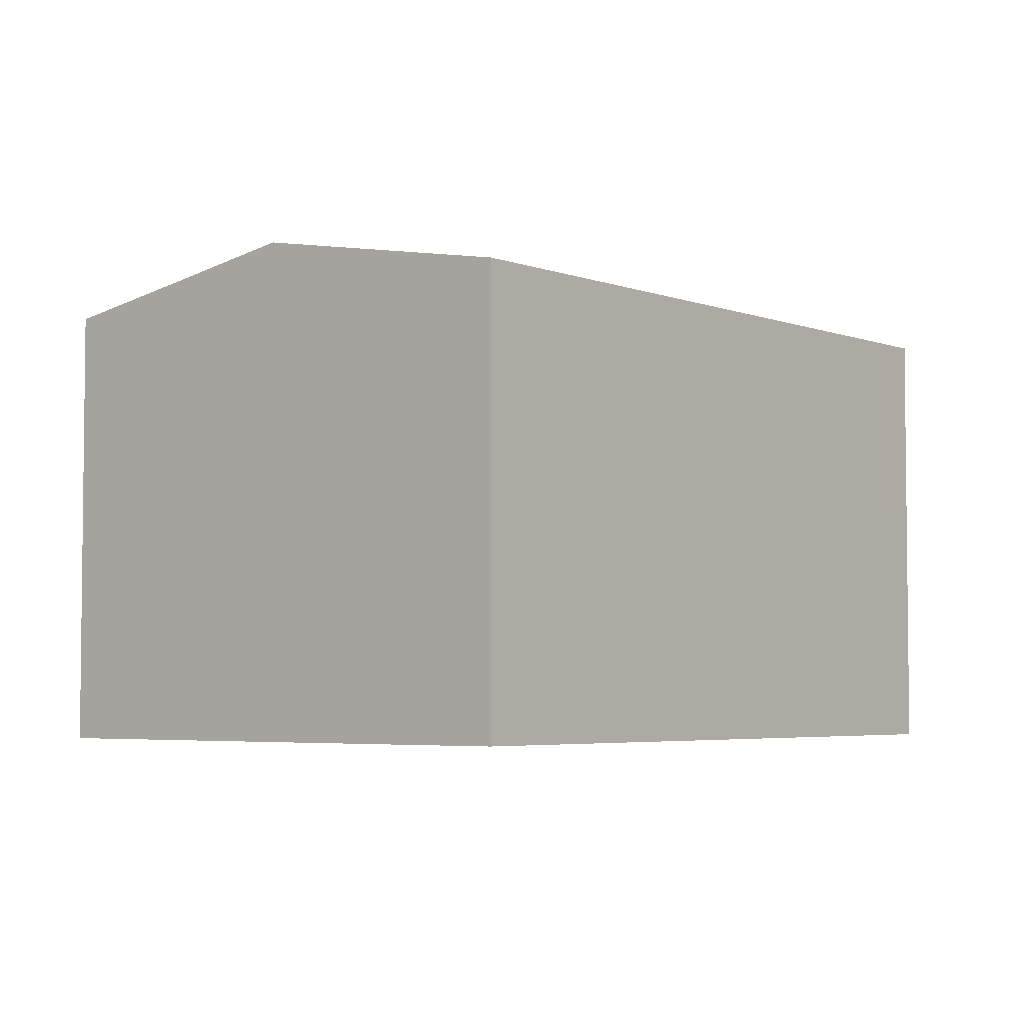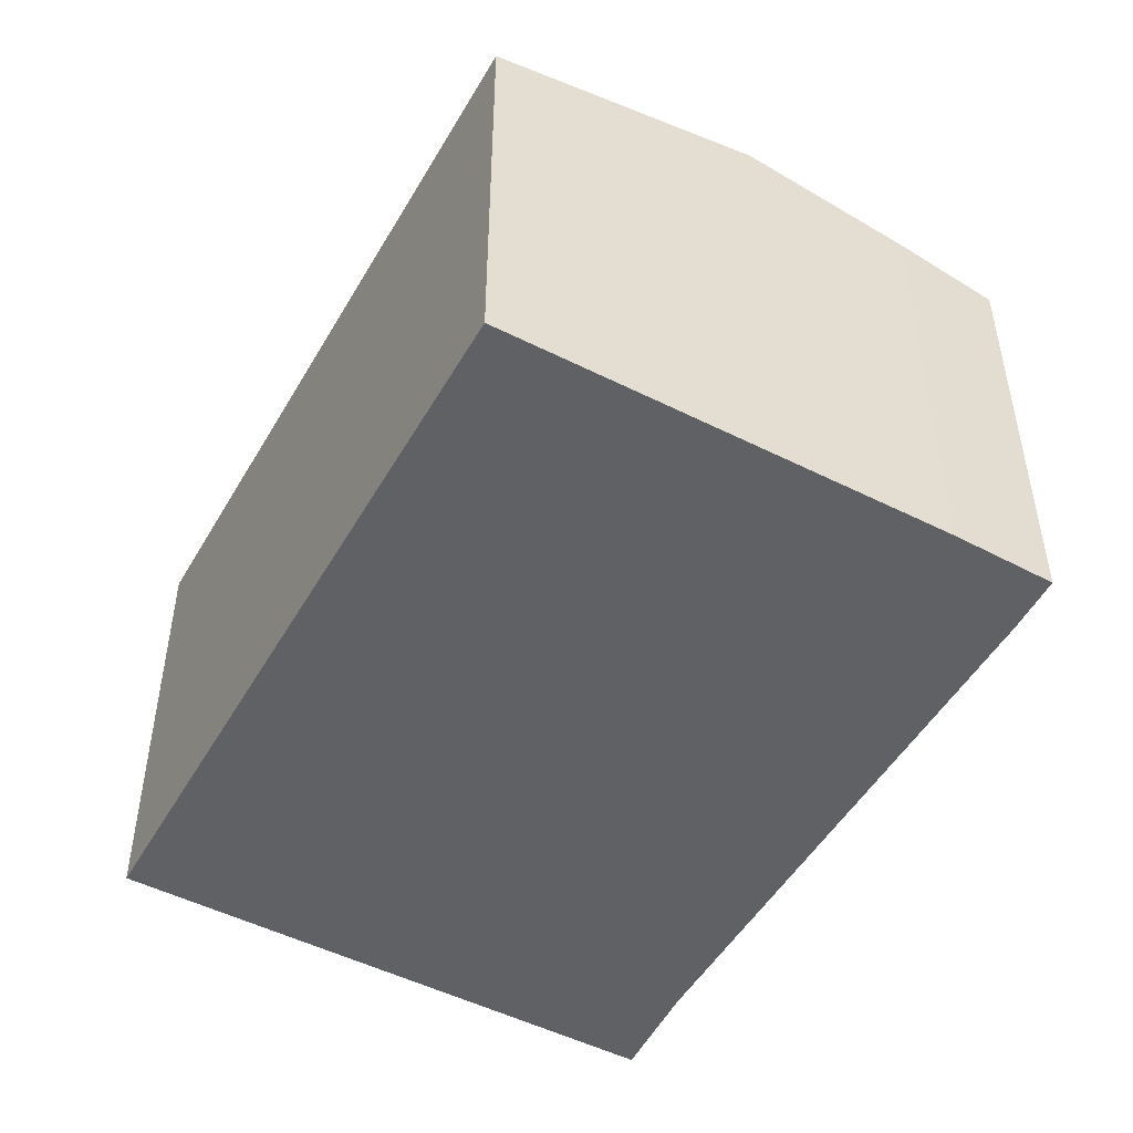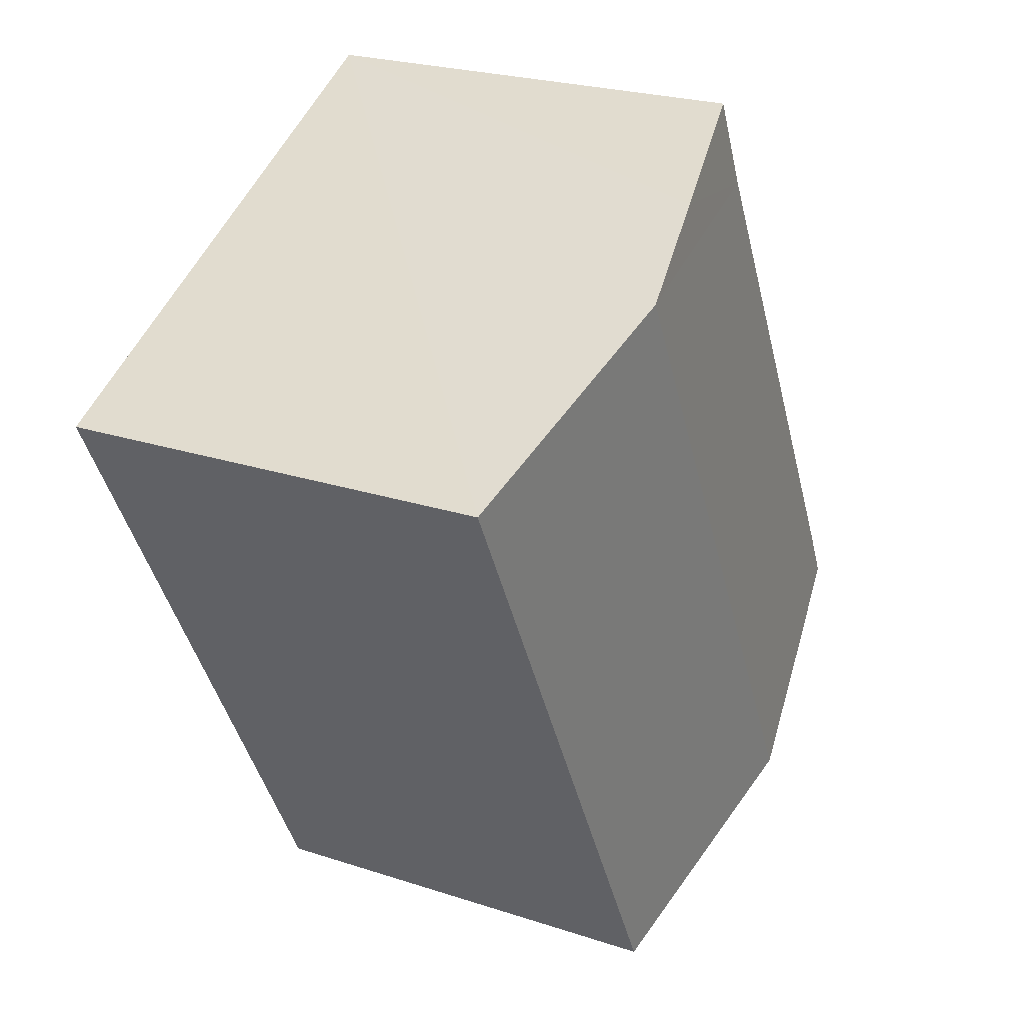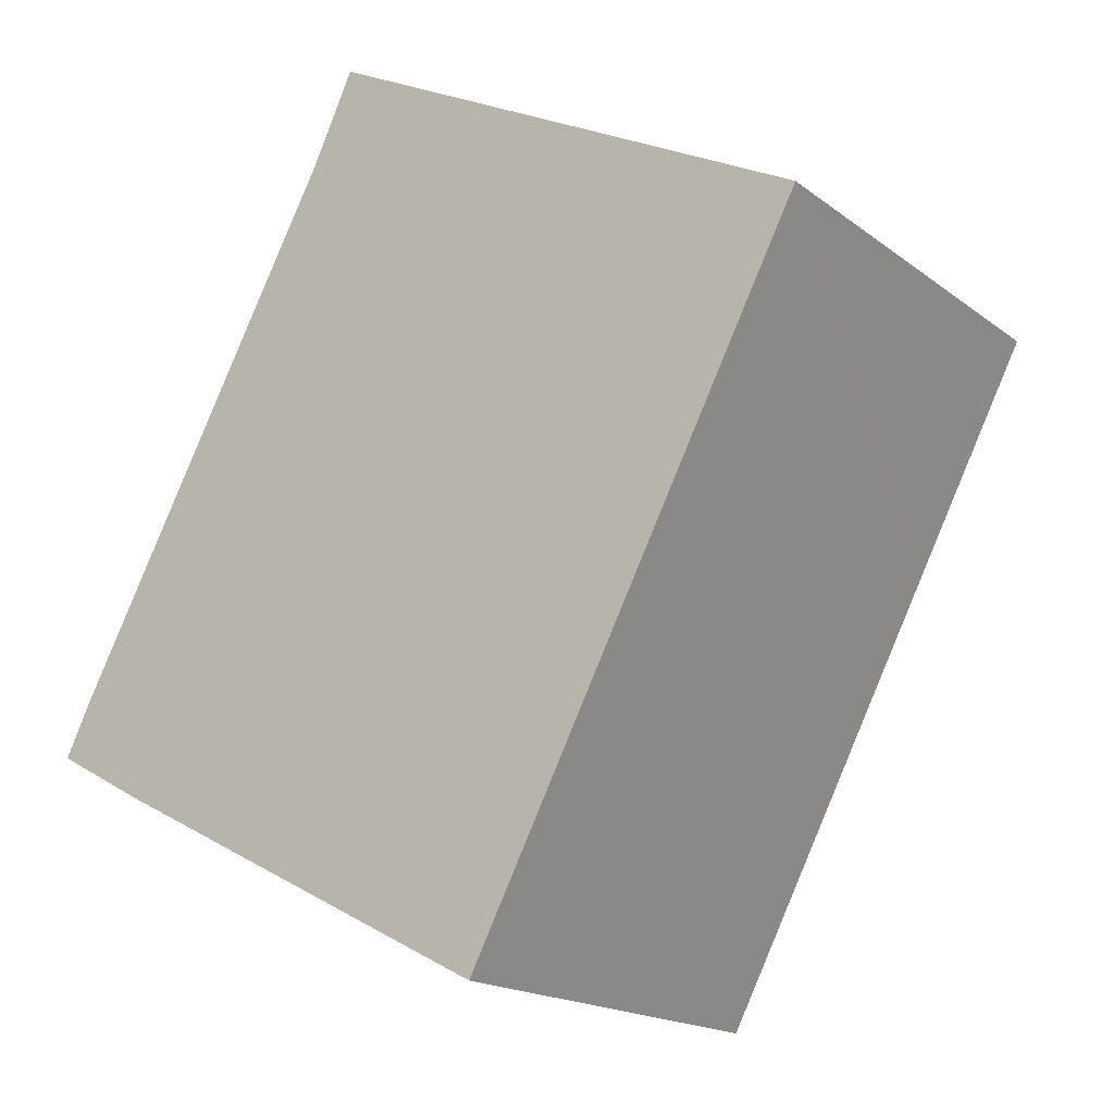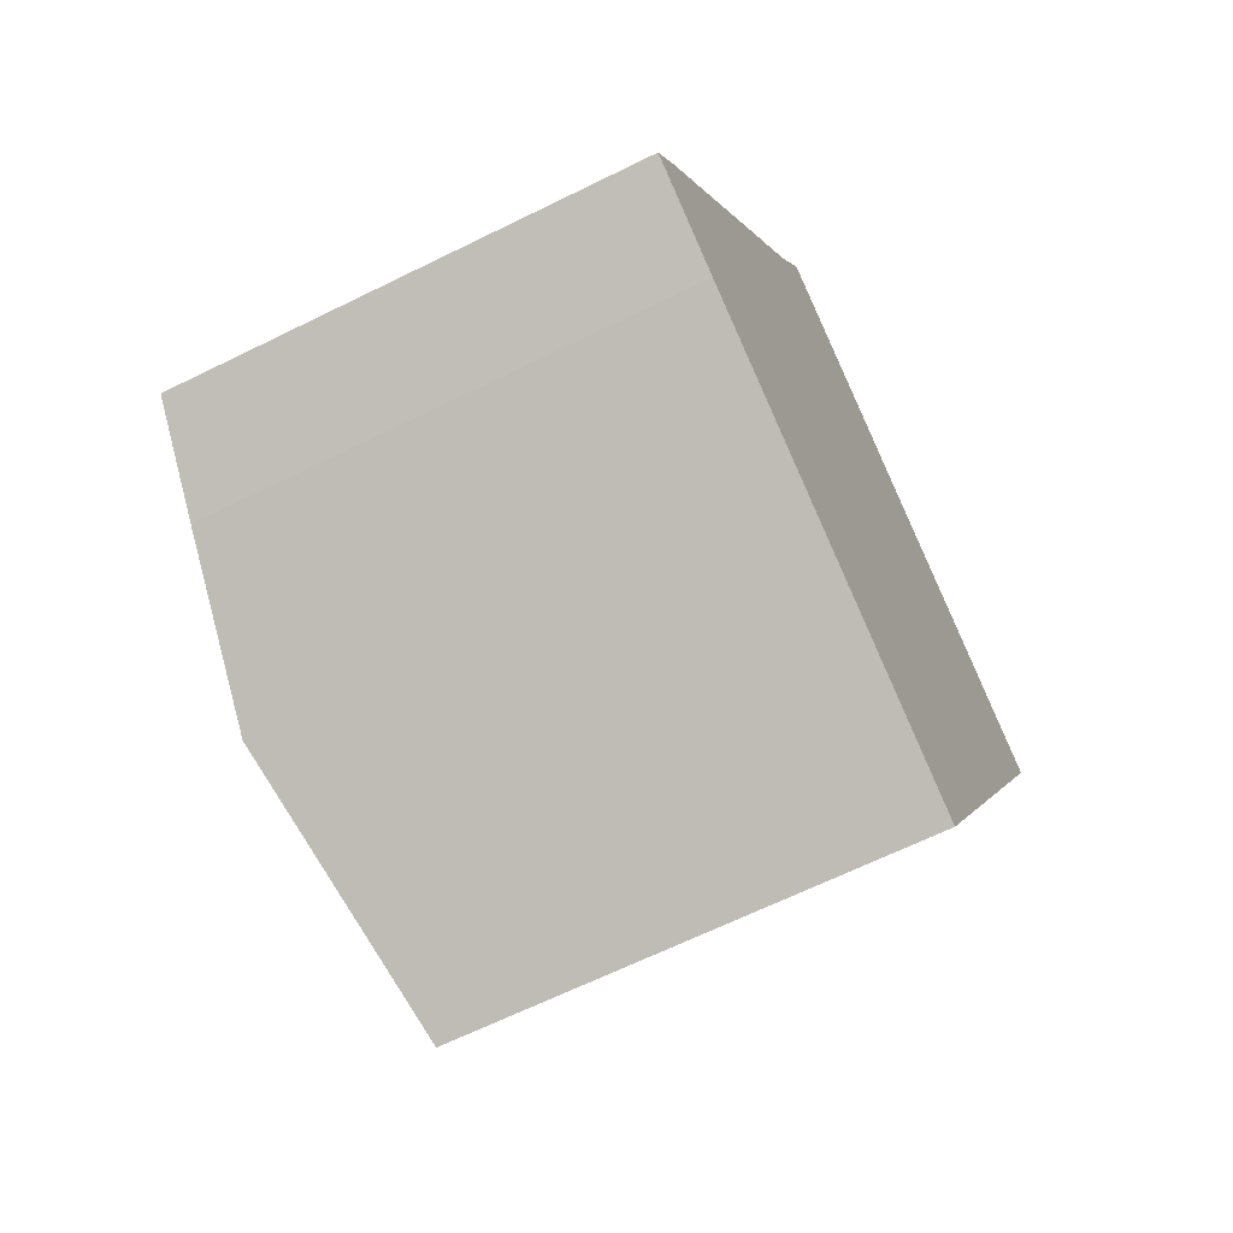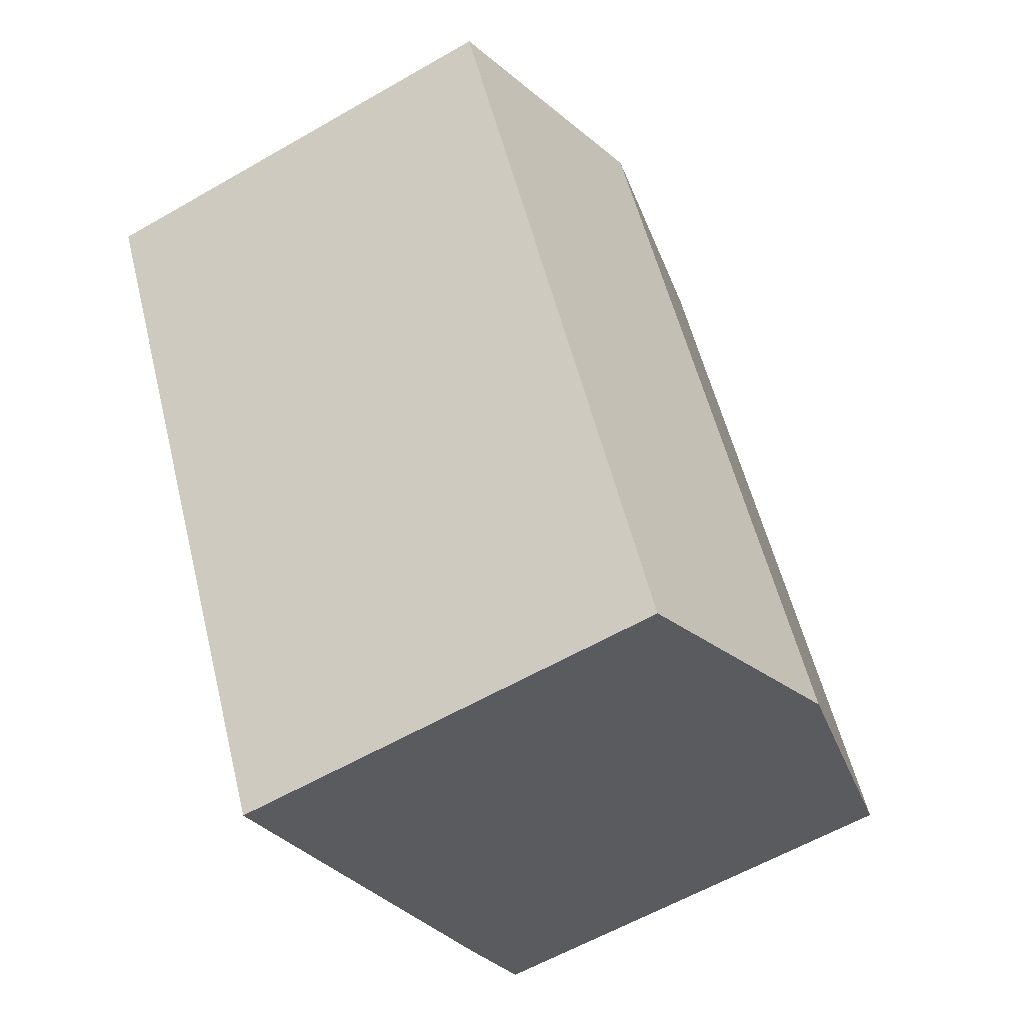
<metadata>
{"format":"obj","ext":"obj","renderer":"f3d","projection":"perspective","resolution":1024,"background":"white","views":[{"elev":-4.3,"azim":66.9,"up":"+Y"},{"elev":-50.3,"azim":178.4,"up":"+Y"},{"elev":23.9,"azim":118.8,"up":"+Z"},{"elev":-17.5,"azim":34.8,"up":"+Z"},{"elev":-65.0,"azim":-63.5,"up":"+Z"},{"elev":-59.2,"azim":120.7,"up":"+Z"}]}
</metadata>
<code>
v  5.407 6.555 -2.833
v  9.186 6.239 0.446
v  7.045 6.239 -3.678
v  3.505 6.923 -1.851
v  8.318 6.923 7.418
v  10.3 6.239 2.588
v  10.39 6.523 6.356
v  11.86 6.239 5.602
v  6.621 6.596 8.288
v  4.201 6.254 7.934
v  4.801 6.243 9.238
v  0.362 6.238 0.741
v  0 6.242 3.822e-16
v  1.314 6.499 -0.72
v  7.045 2.252e-16 -3.678
v  5.407 1.735e-16 -2.833
v  3.505 1.133e-16 -1.851
v  1.314 4.409e-17 -0.72
v  0 0 0
v  0.362 -4.537e-17 0.741
v  4.201 -4.858e-16 7.934
v  4.801 -5.657e-16 9.238
v  11.86 -3.43e-16 5.602
v  6.621 -5.075e-16 8.288
v  8.318 -4.542e-16 7.418
v  10.39 -3.892e-16 6.356
v  10.3 -1.585e-16 2.588
v  9.186 -2.731e-17 0.446
g defaultobject
f 1 2 3
f 2 1 4
f 2 4 5
f 2 5 6
f 6 5 7
f 6 7 8
f 9 10 11
f 10 9 5
f 10 5 12
f 12 5 4
f 12 4 13
f 13 4 14
f 15 1 3
f 1 15 4
f 4 15 14
f 14 15 16
f 14 16 17
f 14 17 18
f 18 13 14
f 13 18 19
f 19 12 13
f 12 19 20
f 12 21 10
f 21 12 20
f 21 11 10
f 11 21 22
f 22 9 11
f 9 22 5
f 5 22 7
f 7 22 8
f 8 22 23
f 23 22 24
f 23 24 25
f 23 25 26
f 23 6 8
f 6 23 2
f 2 23 3
f 3 23 27
f 3 27 28
f 3 28 15
f 26 27 23
f 27 26 25
f 27 25 24
f 27 24 22
f 27 22 21
f 27 21 28
f 28 21 20
f 28 20 15
f 15 20 16
f 16 20 17
f 17 20 18
f 18 20 19

</code>
